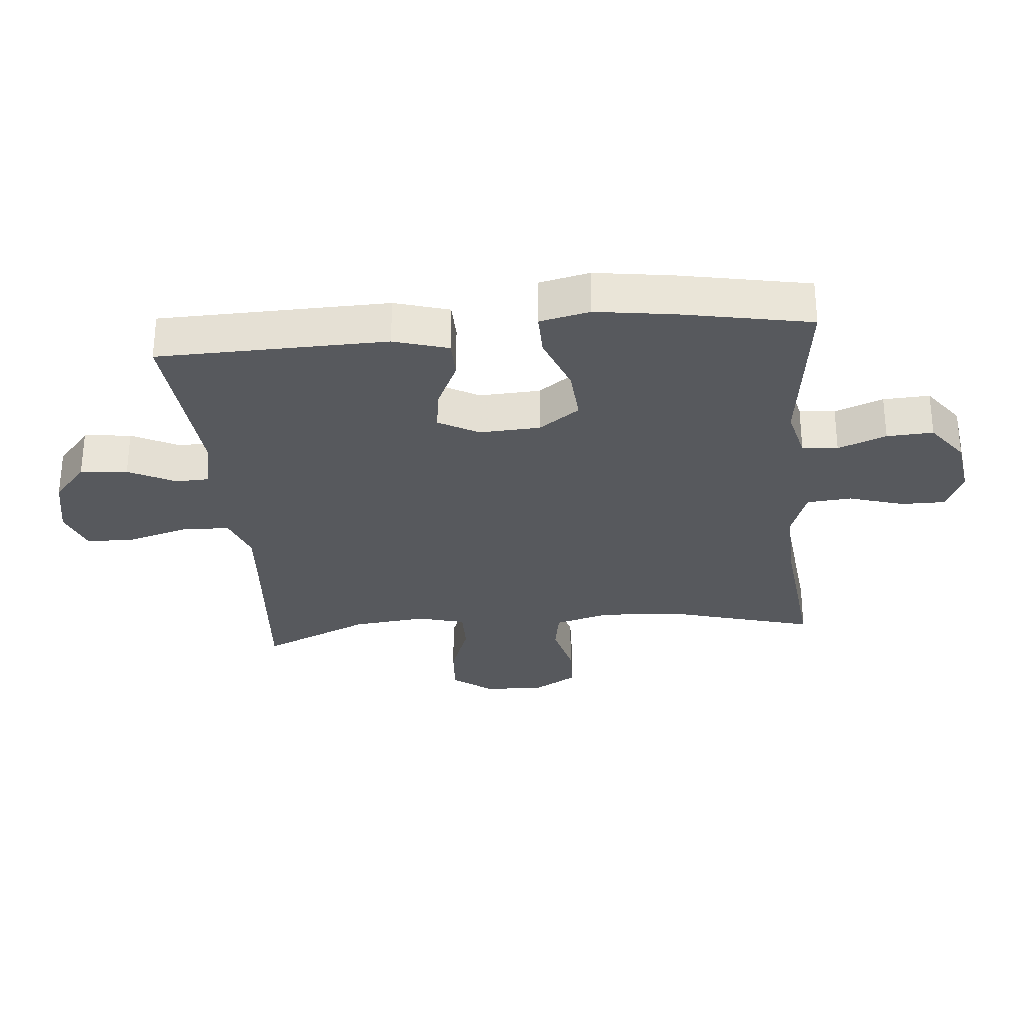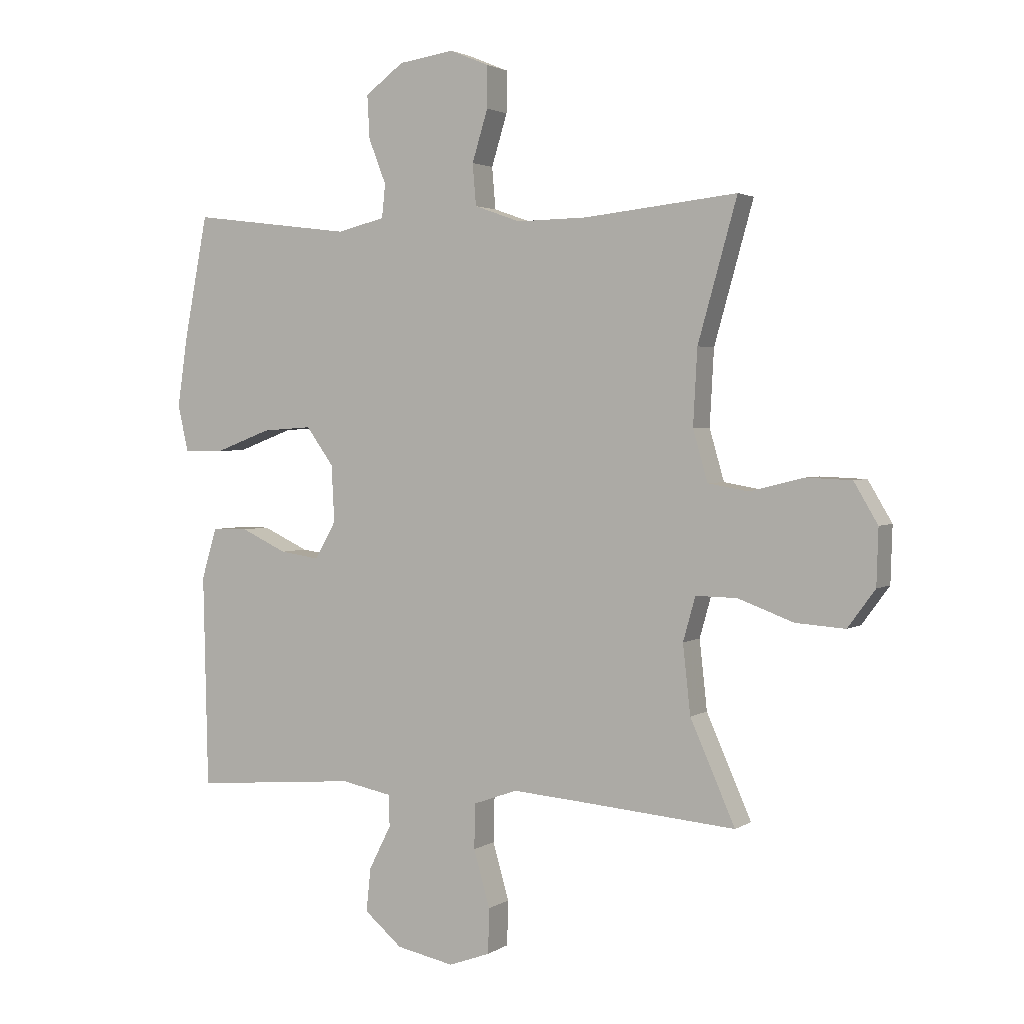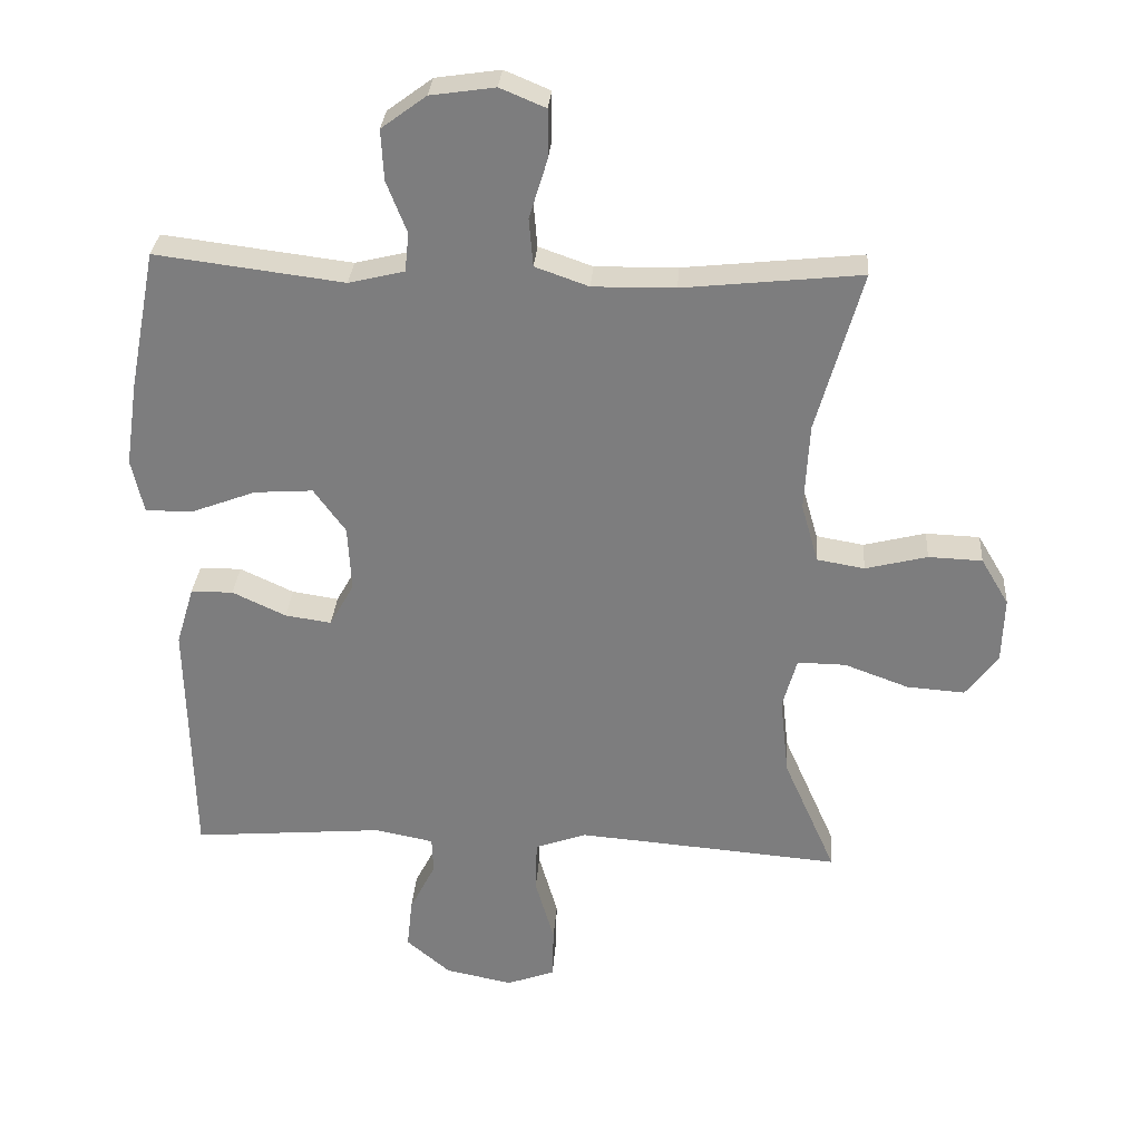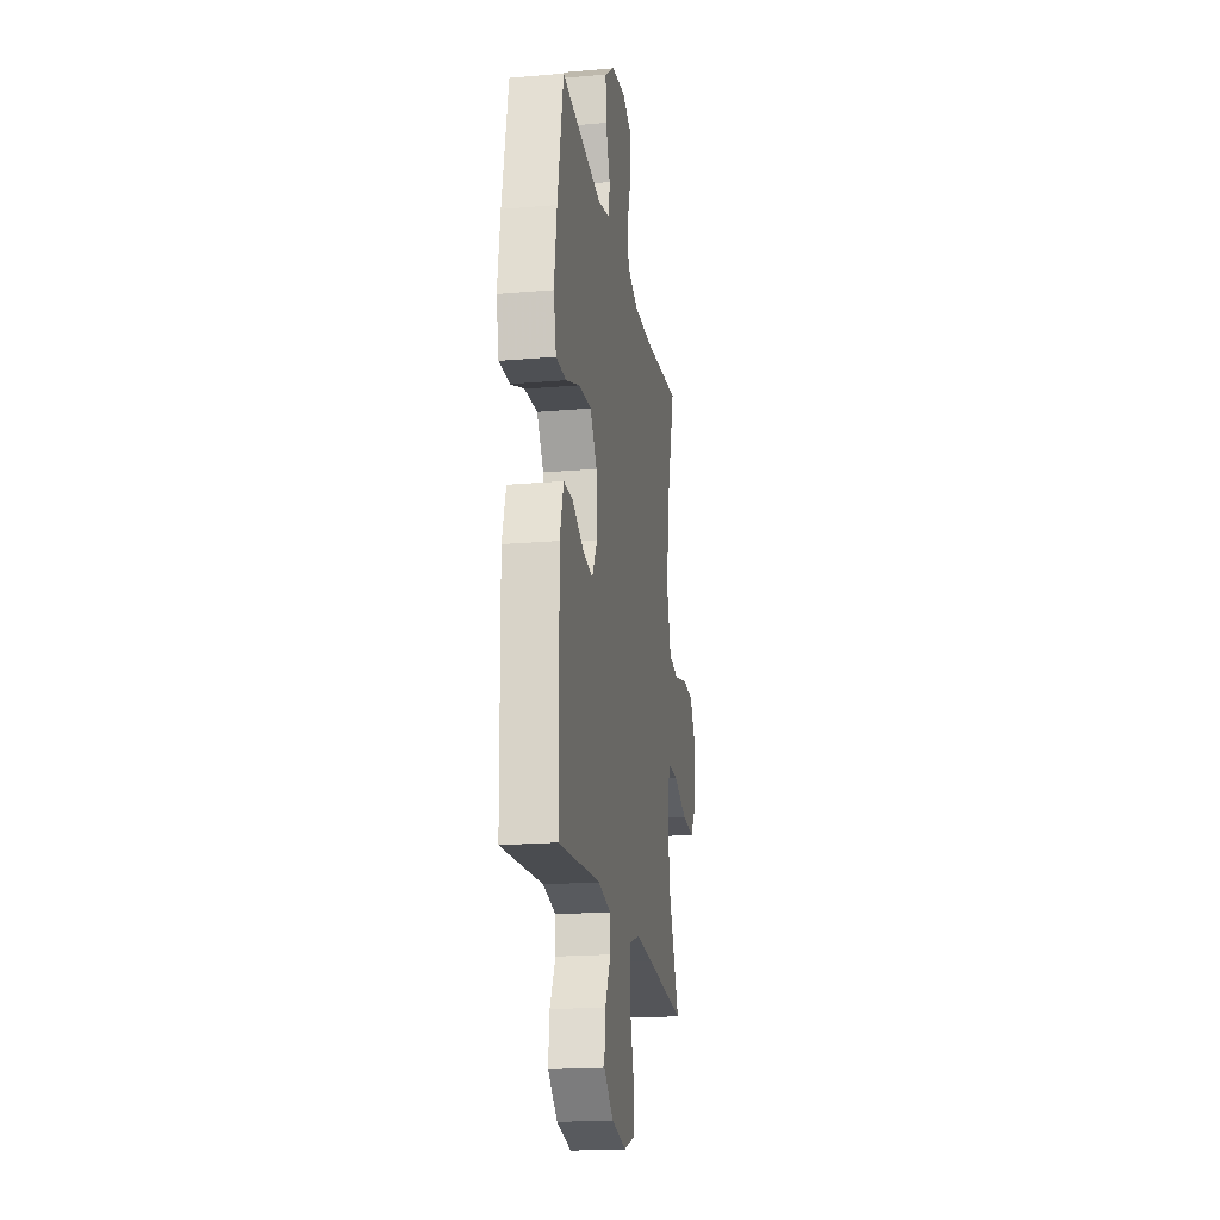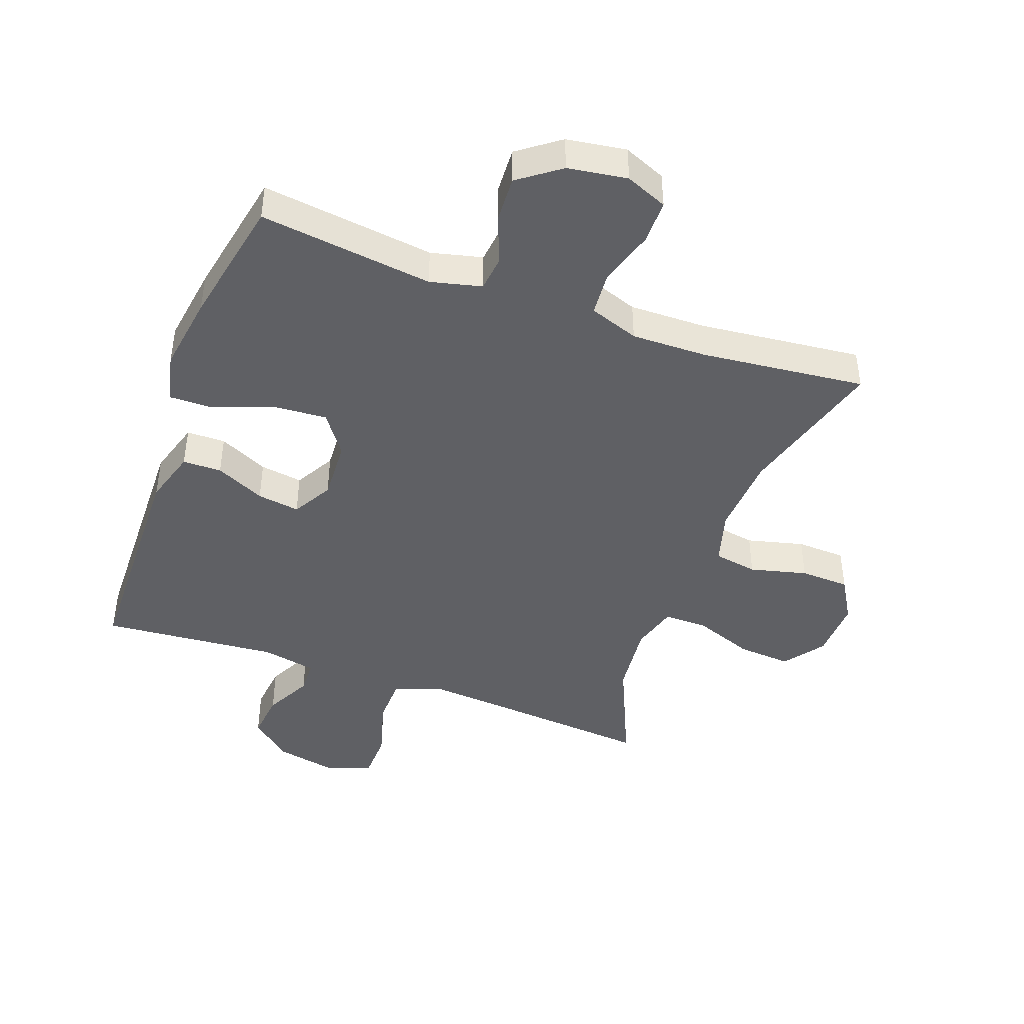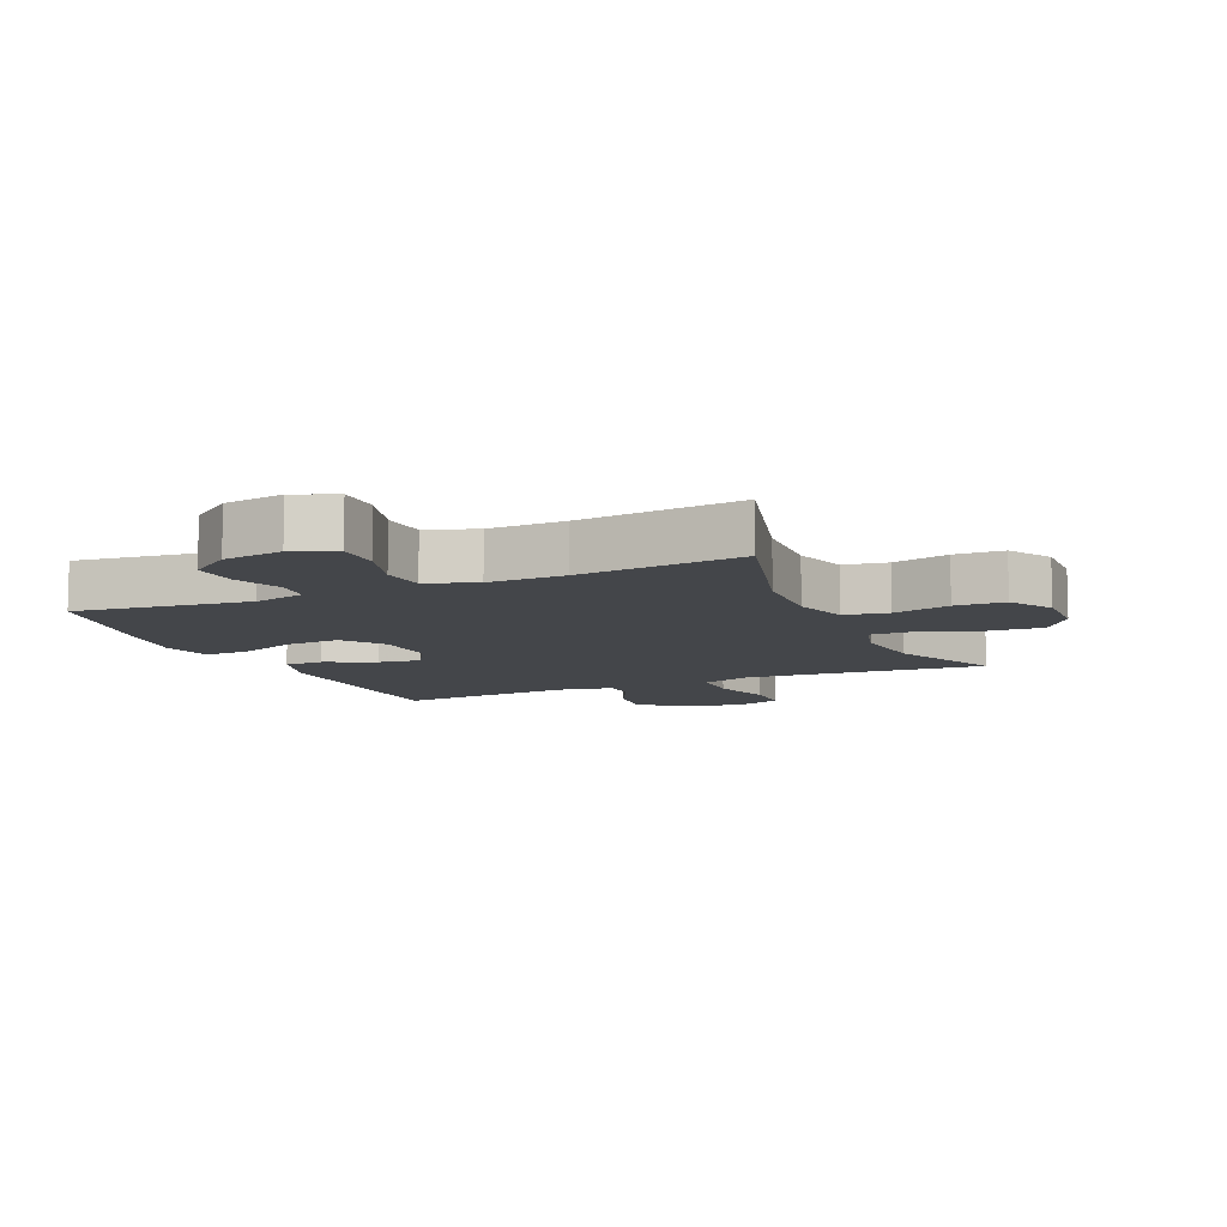
<metadata>
{"format":"obj","ext":"obj","renderer":"f3d","projection":"perspective","resolution":1024,"background":"white","views":[{"elev":-29.5,"azim":-84.7,"up":"+Y"},{"elev":2.5,"azim":26.9,"up":"+Z"},{"elev":30.3,"azim":4.1,"up":"+Z"},{"elev":-19.8,"azim":-80.9,"up":"+Z"},{"elev":-43.7,"azim":-20.1,"up":"+Y"},{"elev":-9.5,"azim":23.9,"up":"+Y"}]}
</metadata>
<code>
v 0.5 0.07 -0.5
v 0.226 0.07 -0.477
v 0.111 0.07 -0.468
v 0.036 0.07 -0.495
v 0.034 0.07 -0.572
v 0.062 0.07 -0.669
v 0.06 0.07 -0.746
v -0.011 0.07 -0.772
v -0.11 0.07 -0.752
v -0.175 0.07 -0.697
v -0.167 0.07 -0.622
v -0.129 0.07 -0.547
v -0.131 0.07 -0.493
v -0.218 0.07 -0.476
v -0.5 0.07 -0.5
v -0.508 0.07 -0.135
v -0.482 0.07 -0.048
v -0.42 0.07 -0.047
v -0.341 0.07 -0.084
v -0.273 0.07 -0.094
v -0.237 0.07 -0.03
v -0.242 0.07 0.067
v -0.289 0.07 0.132
v -0.375 0.07 0.126
v -0.47 0.07 0.09
v -0.54 0.07 0.089
v -0.558 0.07 0.169
v -0.54 0.07 0.293
v -0.5 0.07 0.5
v -0.223 0.07 0.465
v -0.141 0.07 0.485
v -0.135 0.07 0.542
v -0.165 0.07 0.619
v -0.169 0.07 0.693
v -0.103 0.07 0.742
v -0.008 0.07 0.756
v 0.059 0.07 0.728
v 0.059 0.07 0.657
v 0.032 0.07 0.569
v 0.038 0.07 0.498
v 0.117 0.07 0.47
v 0.238 0.07 0.472
v 0.5 0.07 0.5
v 0.433 0.07 0.262
v 0.426 0.07 0.133
v 0.451 0.07 0.046
v 0.521 0.07 0.034
v 0.612 0.07 0.057
v 0.691 0.07 0.054
v 0.732 0.07 -0.015
v 0.729 0.07 -0.111
v 0.682 0.07 -0.175
v 0.597 0.07 -0.169
v 0.502 0.07 -0.134
v 0.431 0.07 -0.133
v 0.41 0.07 -0.208
v 0.423 0.07 -0.326
v 0.5 0 -0.5
v 0.226 0 -0.477
v 0.111 0 -0.468
v 0.036 0 -0.495
v 0.034 0 -0.572
v 0.062 0 -0.669
v 0.06 0 -0.746
v -0.011 0 -0.772
v -0.11 0 -0.752
v -0.175 0 -0.697
v -0.167 0 -0.622
v -0.129 0 -0.547
v -0.131 0 -0.493
v -0.218 0 -0.476
v -0.5 0 -0.5
v -0.508 0 -0.135
v -0.482 0 -0.048
v -0.42 0 -0.047
v -0.341 0 -0.084
v -0.273 0 -0.094
v -0.237 0 -0.03
v -0.242 0 0.067
v -0.289 0 0.132
v -0.375 0 0.126
v -0.47 0 0.09
v -0.54 0 0.089
v -0.558 0 0.169
v -0.54 0 0.293
v -0.5 0 0.5
v -0.223 0 0.465
v -0.141 0 0.485
v -0.135 0 0.542
v -0.165 0 0.619
v -0.169 0 0.693
v -0.103 0 0.742
v -0.008 0 0.756
v 0.059 0 0.728
v 0.059 0 0.657
v 0.032 0 0.569
v 0.038 0 0.498
v 0.117 0 0.47
v 0.238 0 0.472
v 0.5 0 0.5
v 0.433 0 0.262
v 0.426 0 0.133
v 0.451 0 0.046
v 0.521 0 0.034
v 0.612 0 0.057
v 0.691 0 0.054
v 0.732 0 -0.015
v 0.729 0 -0.111
v 0.682 0 -0.175
v 0.597 0 -0.169
v 0.502 0 -0.134
v 0.431 0 -0.133
v 0.41 0 -0.208
v 0.423 0 -0.326
f 51 52 53 54
f 51 54 55
f 50 51 55
f 47 48 49 50
f 46 47 50 55
f 45 46 55 56
f 42 43 44
f 41 42 44 45
f 40 41 45 56
f 36 37 38 39
f 36 39 40
f 35 36 40
f 32 33 34 35
f 31 32 35 40
f 30 31 40 56
f 24 25 26 27
f 23 24 27 28
f 16 17 18 19
f 14 15 16 19
f 13 14 19 20
f 9 10 11 12
f 9 12 13
f 8 9 13
f 5 6 7 8
f 4 5 8 13
f 3 4 13 20
f 57 1 2
f 23 28 29 30
f 22 23 30 56
f 21 22 56 57
f 20 21 57
f 2 3 20 57
f 111 110 109 108
f 112 111 108
f 112 108 107
f 107 106 105 104
f 112 107 104 103
f 113 112 103 102
f 101 100 99
f 102 101 99 98
f 113 102 98 97
f 96 95 94 93
f 97 96 93
f 97 93 92
f 92 91 90 89
f 97 92 89 88
f 113 97 88 87
f 84 83 82 81
f 85 84 81 80
f 76 75 74 73
f 76 73 72 71
f 77 76 71 70
f 69 68 67 66
f 70 69 66
f 70 66 65
f 65 64 63 62
f 70 65 62 61
f 77 70 61 60
f 59 58 114
f 87 86 85 80
f 113 87 80 79
f 114 113 79 78
f 114 78 77
f 114 77 60 59
f 1 58 59 2
f 2 59 60 3
f 3 60 61 4
f 4 61 62 5
f 5 62 63 6
f 6 63 64 7
f 7 64 65 8
f 8 65 66 9
f 9 66 67 10
f 10 67 68 11
f 11 68 69 12
f 12 69 70 13
f 13 70 71 14
f 14 71 72 15
f 15 72 73 16
f 16 73 74 17
f 17 74 75 18
f 18 75 76 19
f 19 76 77 20
f 20 77 78 21
f 21 78 79 22
f 22 79 80 23
f 23 80 81 24
f 24 81 82 25
f 25 82 83 26
f 26 83 84 27
f 27 84 85 28
f 28 85 86 29
f 29 86 87 30
f 30 87 88 31
f 31 88 89 32
f 32 89 90 33
f 33 90 91 34
f 34 91 92 35
f 35 92 93 36
f 36 93 94 37
f 37 94 95 38
f 38 95 96 39
f 39 96 97 40
f 40 97 98 41
f 41 98 99 42
f 42 99 100 43
f 43 100 101 44
f 44 101 102 45
f 45 102 103 46
f 46 103 104 47
f 47 104 105 48
f 48 105 106 49
f 49 106 107 50
f 50 107 108 51
f 51 108 109 52
f 52 109 110 53
f 53 110 111 54
f 54 111 112 55
f 55 112 113 56
f 56 113 114 57
f 57 114 58 1

</code>
